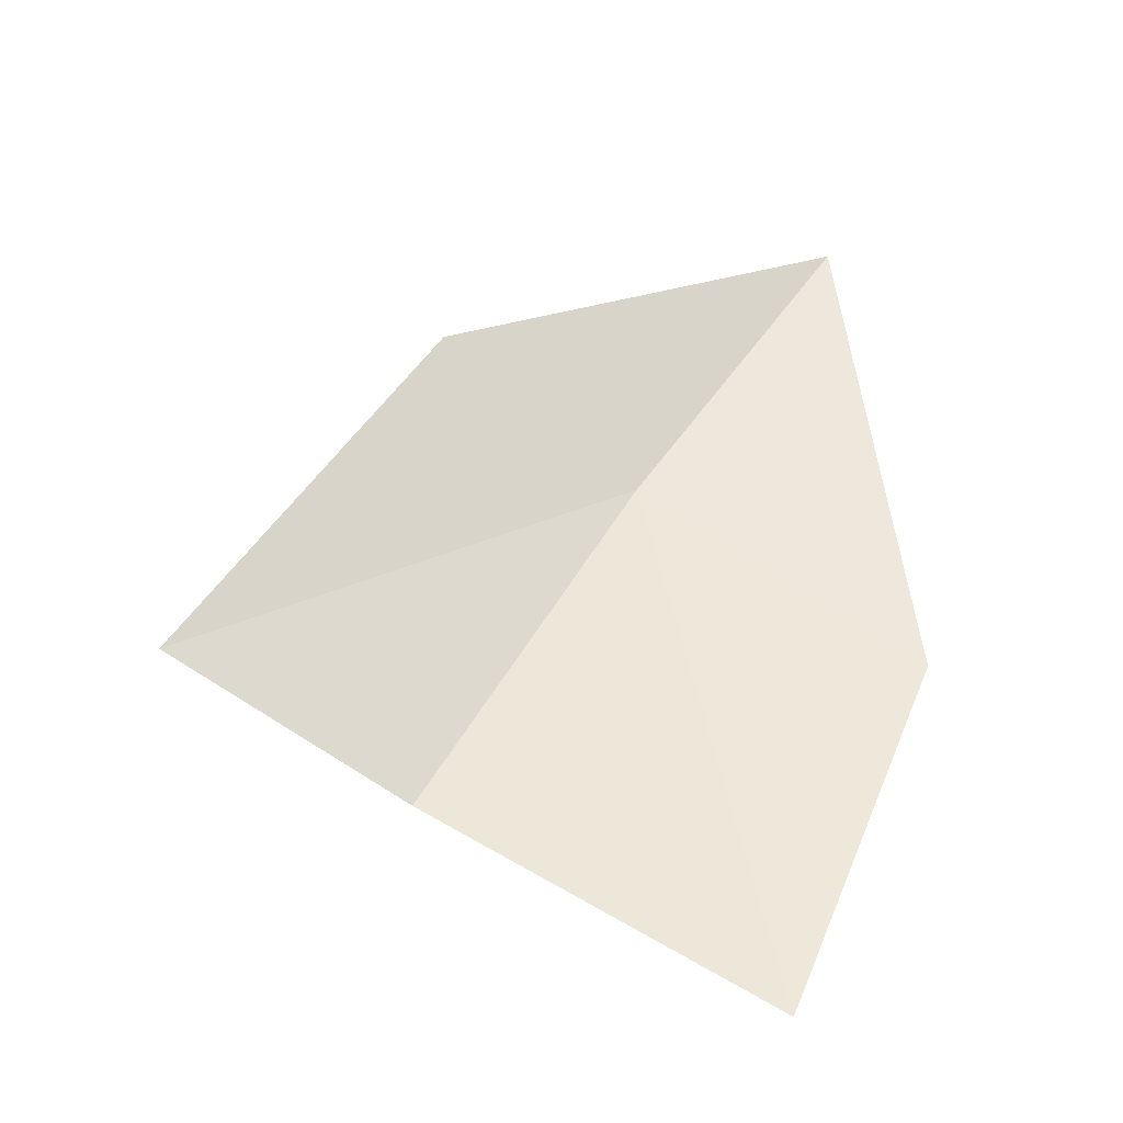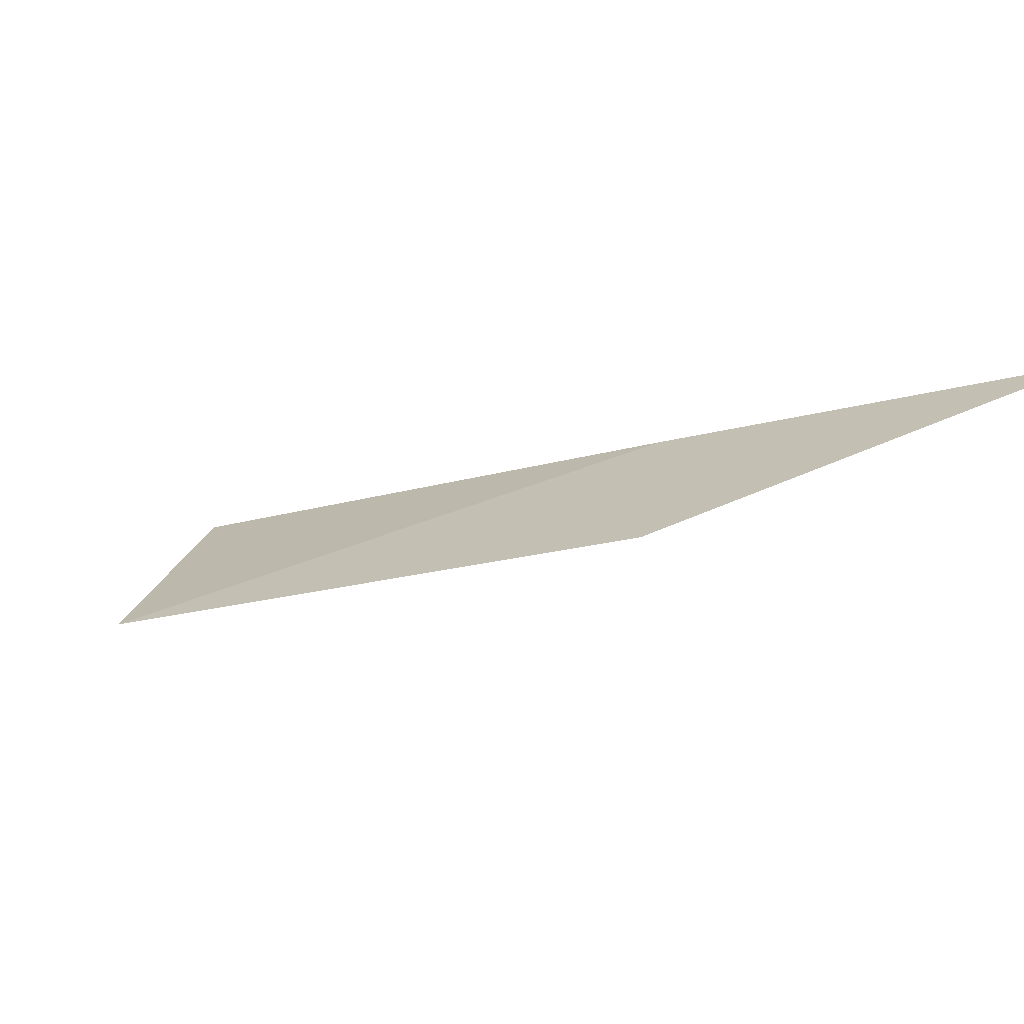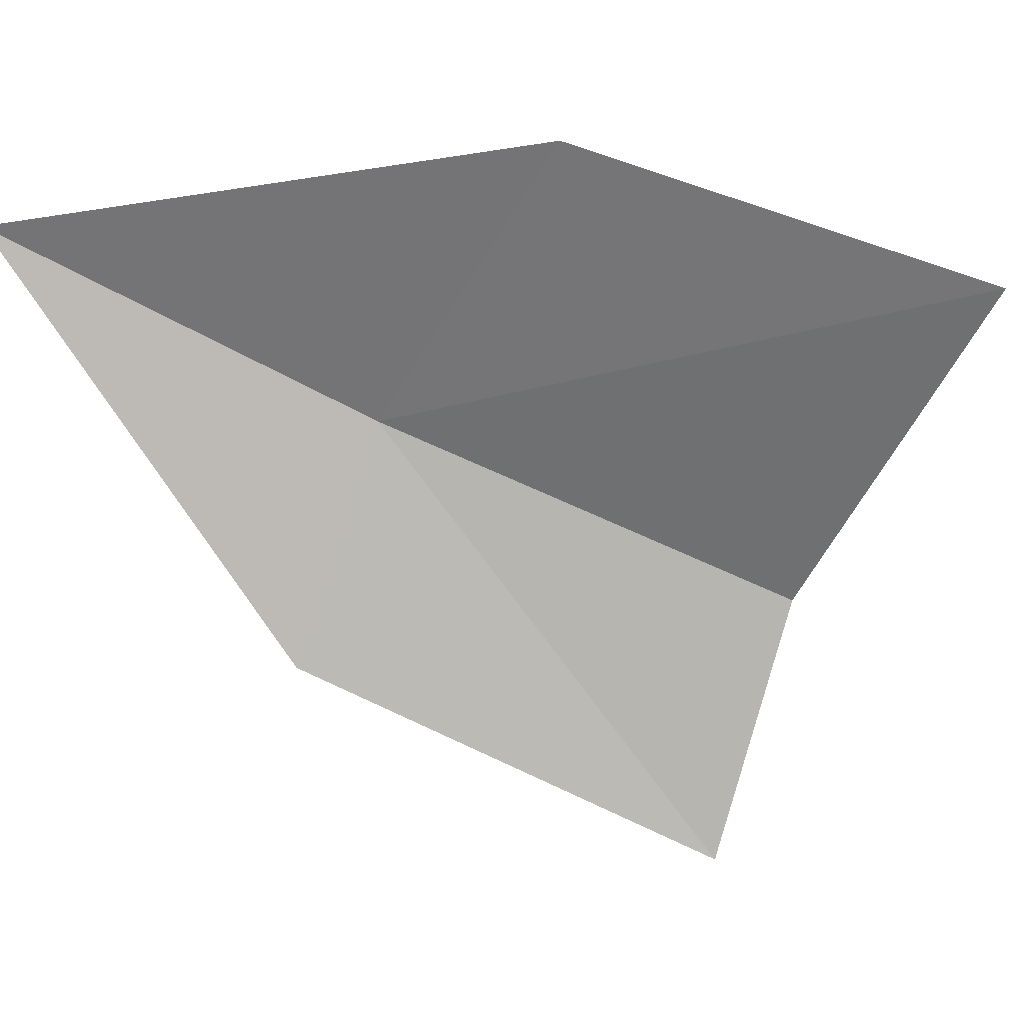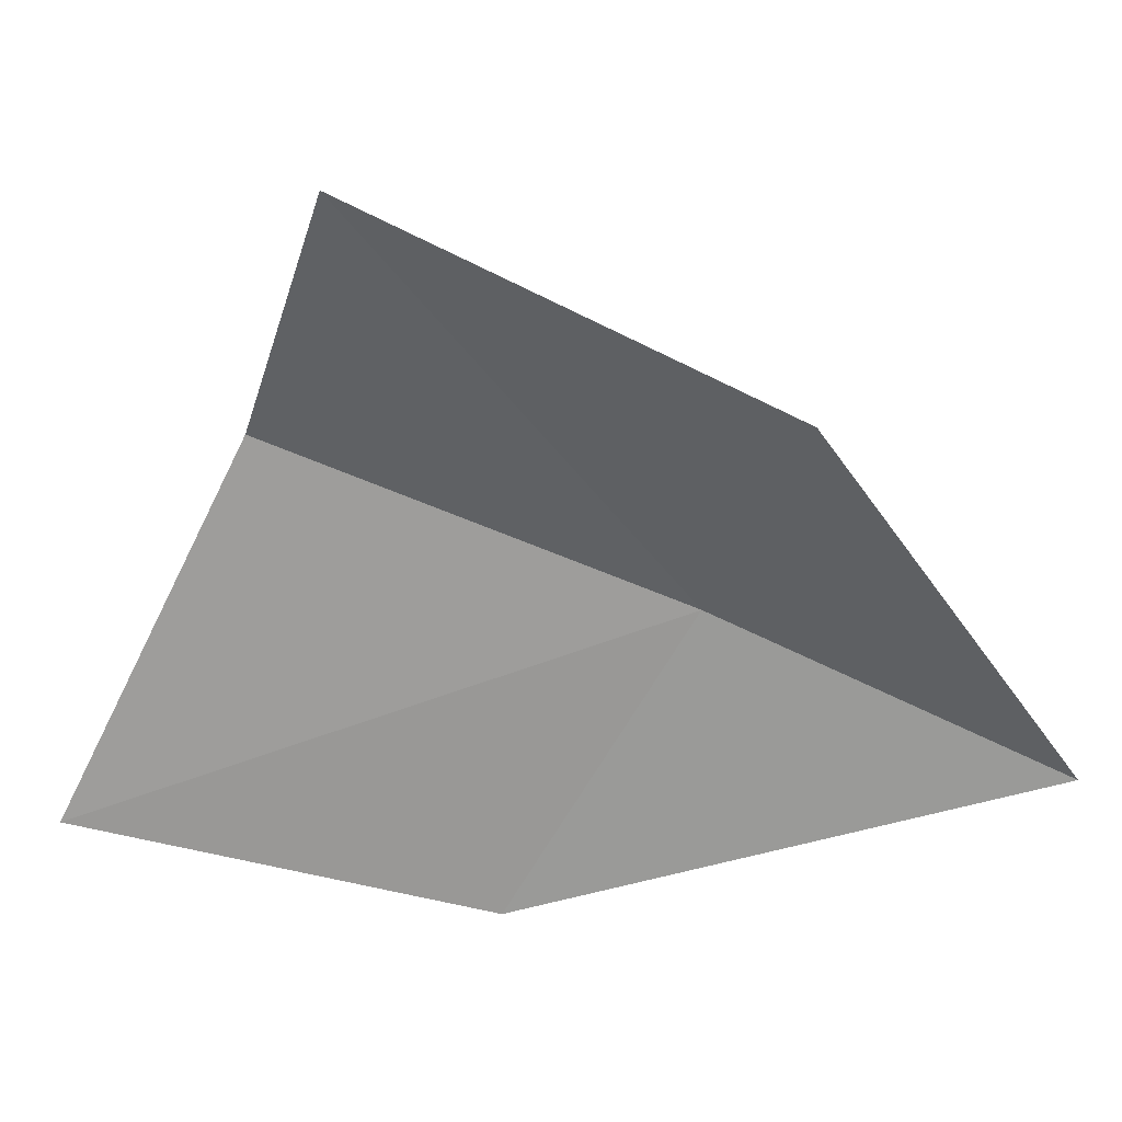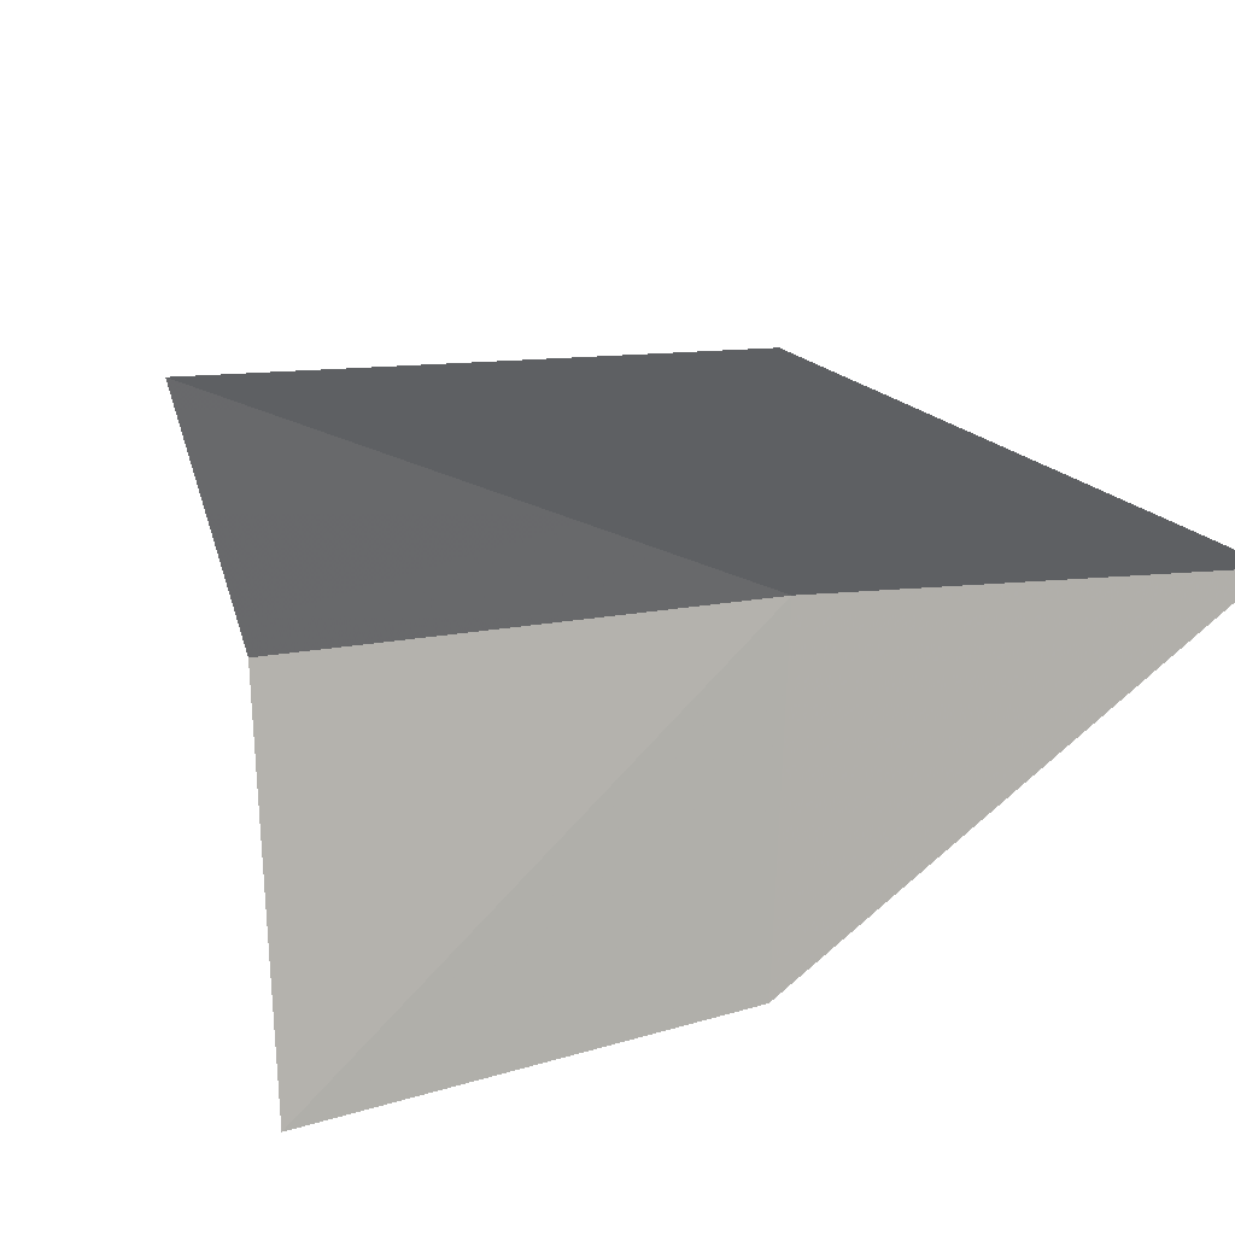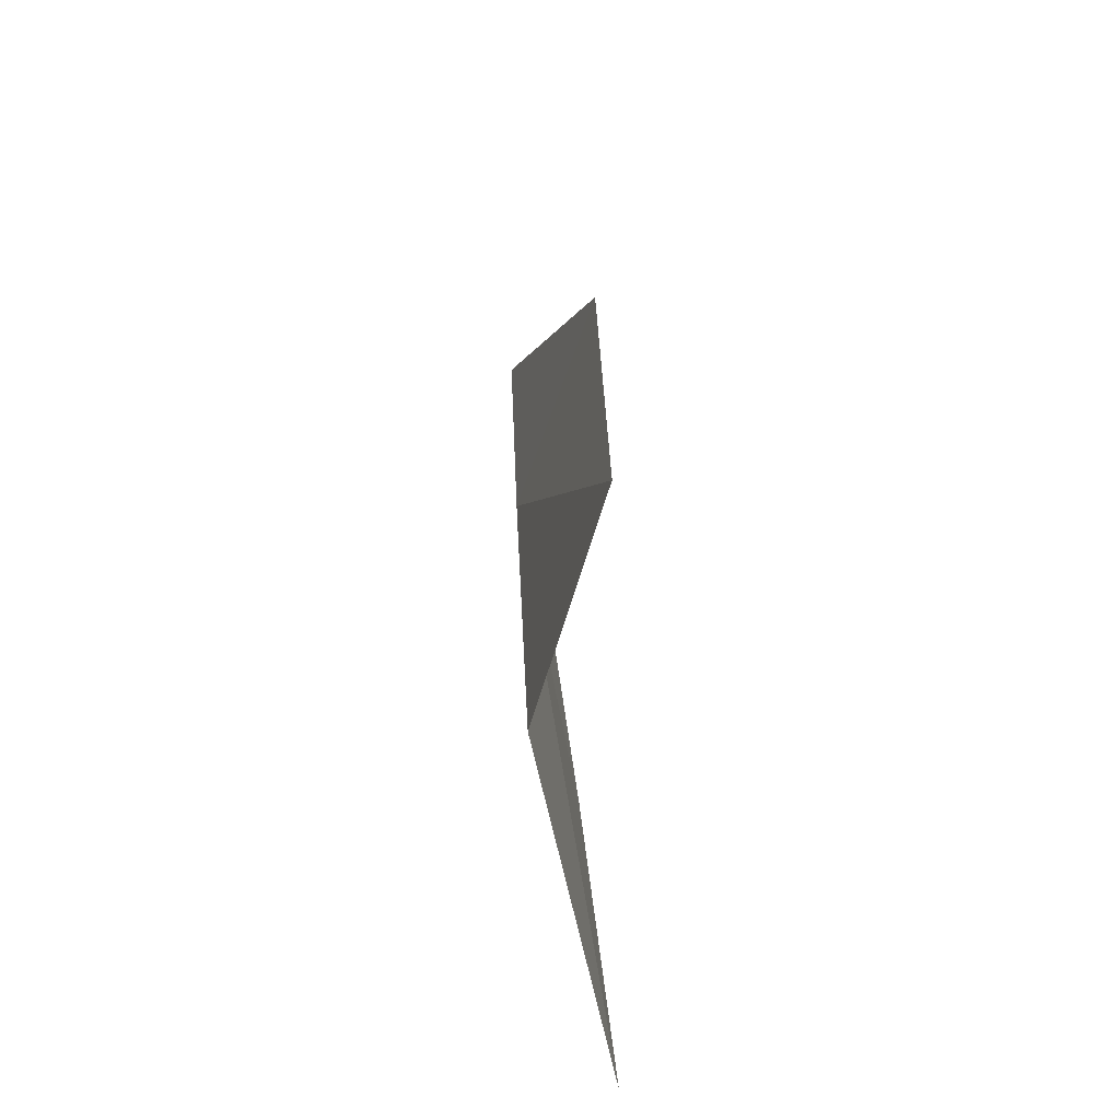
<metadata>
{"format":"obj","ext":"obj","renderer":"f3d","projection":"perspective","resolution":1024,"background":"white","views":[{"elev":-30.2,"azim":-177.8,"up":"+Y"},{"elev":-10.8,"azim":126.8,"up":"+Z"},{"elev":-51.9,"azim":-83.2,"up":"+Z"},{"elev":-74.6,"azim":94.8,"up":"+Z"},{"elev":-79.1,"azim":123.8,"up":"+Z"},{"elev":-32.1,"azim":104.5,"up":"+Y"}]}
</metadata>
<code>
v -634 -332.7 -76.77
v -633.6 -333.4 -76.9
v -633.3 -333.2 -77.12
v -633.7 -332.5 -77
v -634.5 -333.1 -76.76
v -634.2 -333.7 -76.89
v -634.4 -332.1 -76.65
f 1 3 4
f 1 5 6
f 1 6 2
f 1 4 7
f 1 7 5
f 1 2 3

</code>
